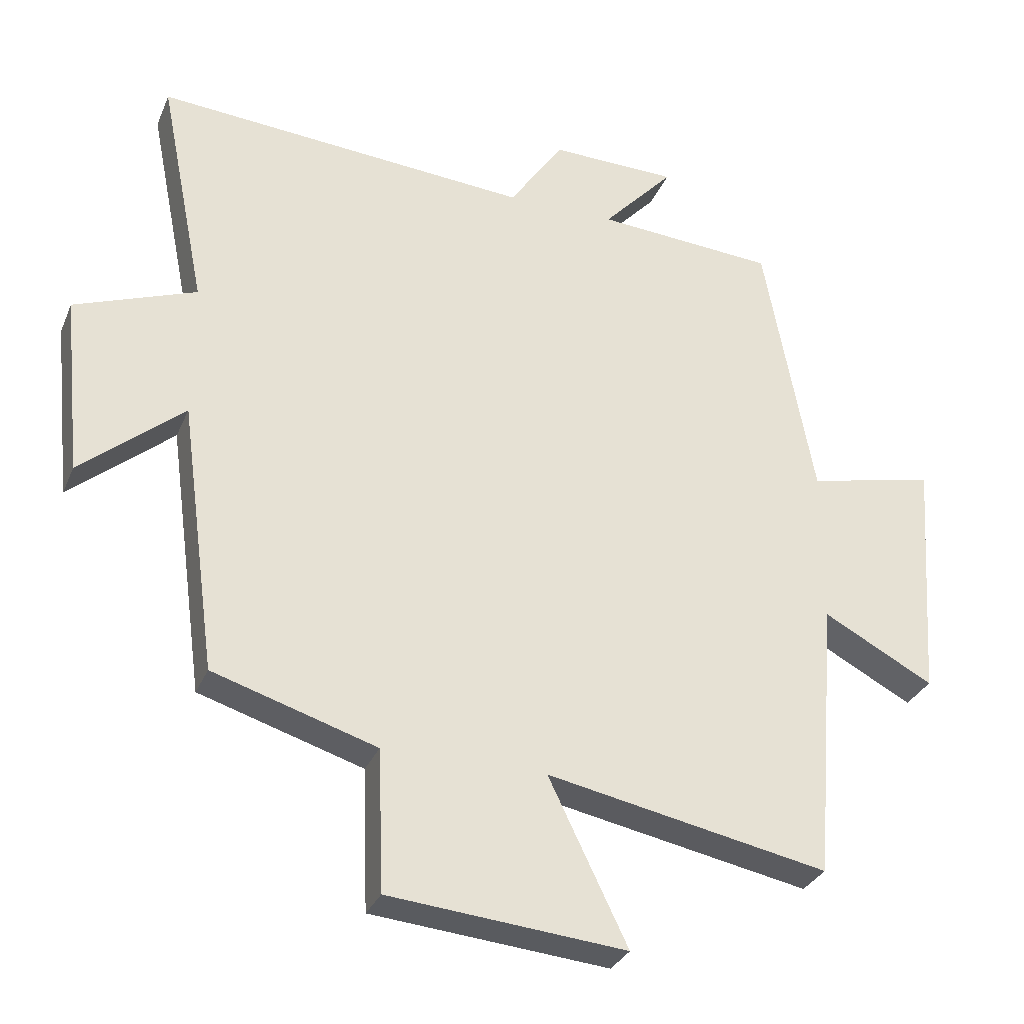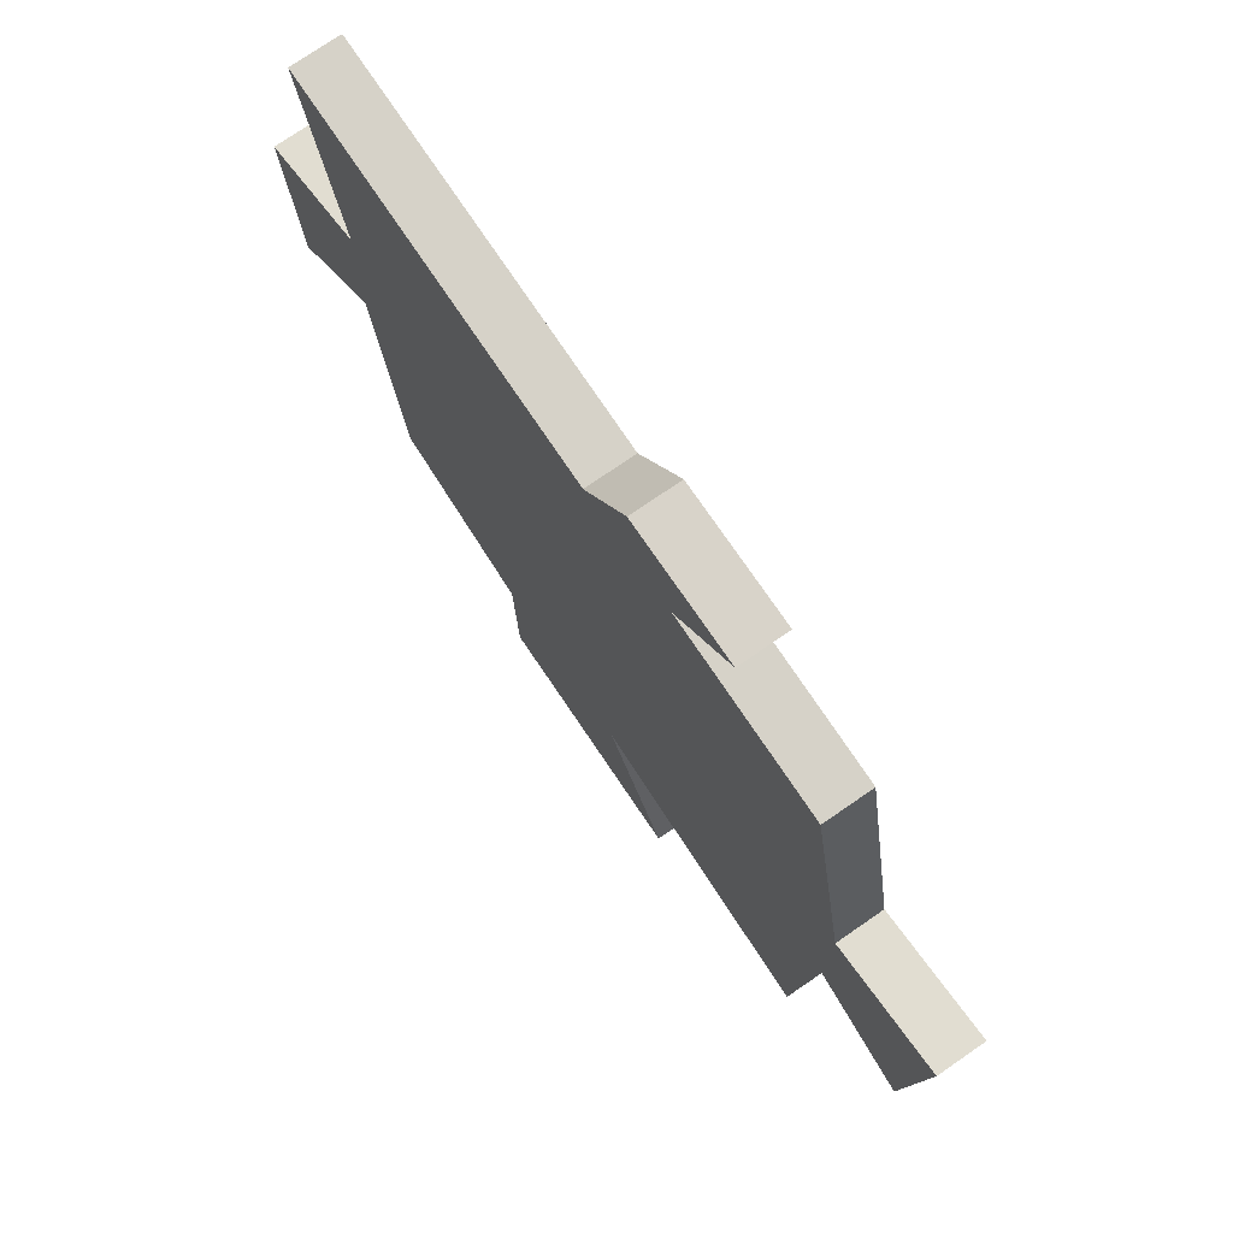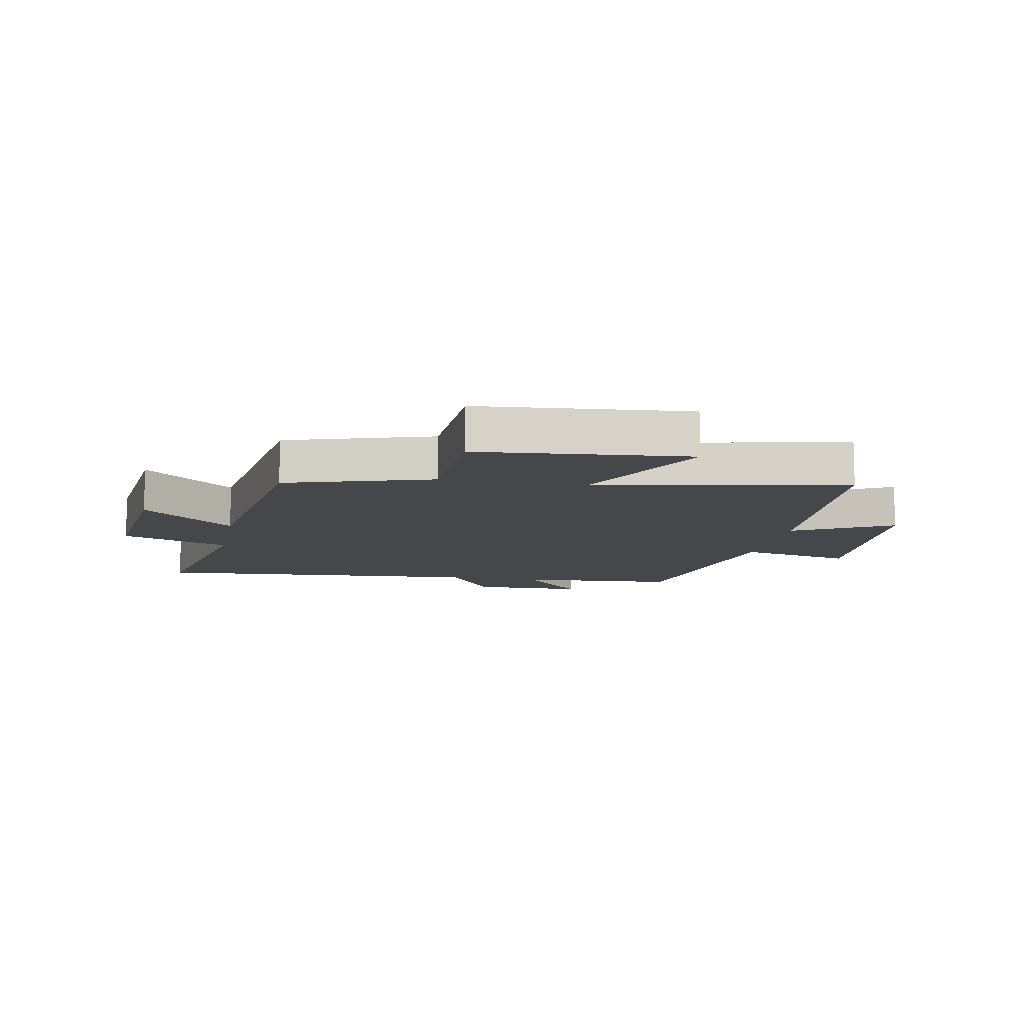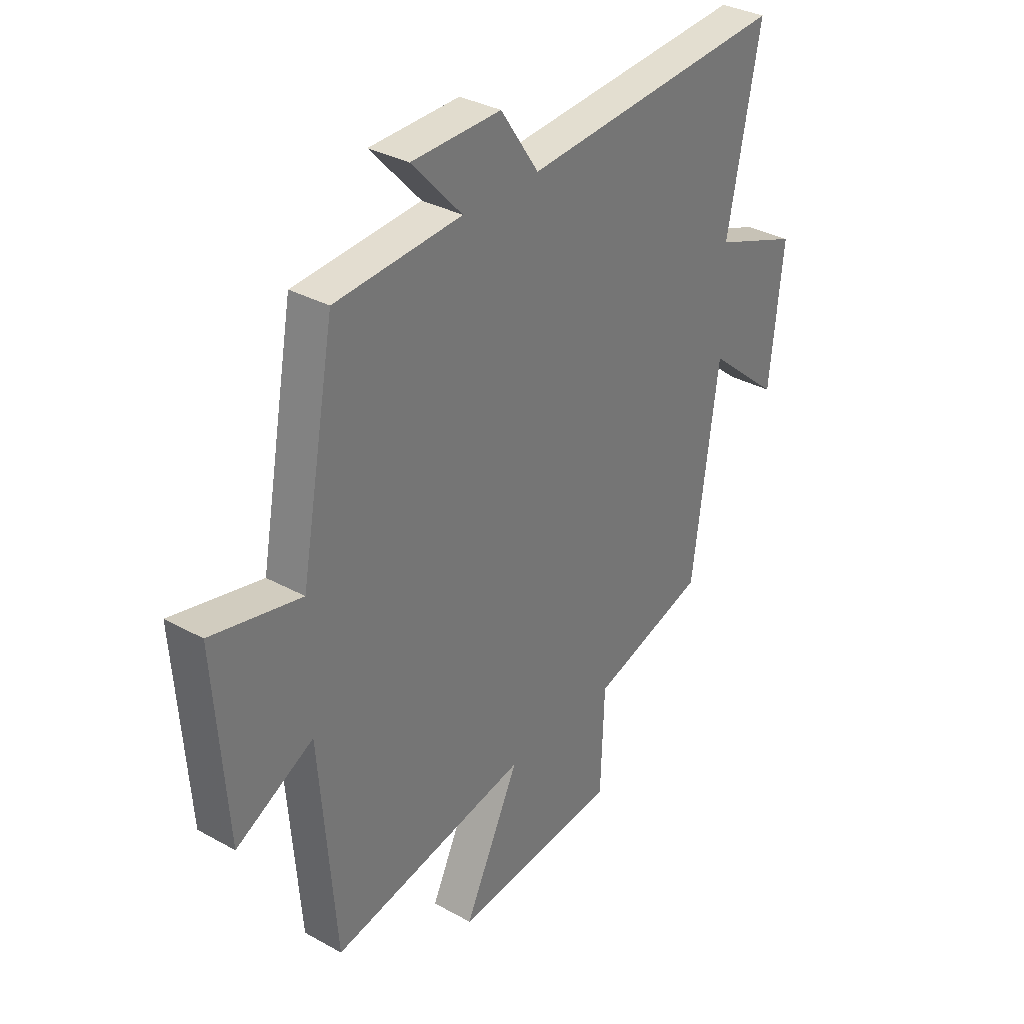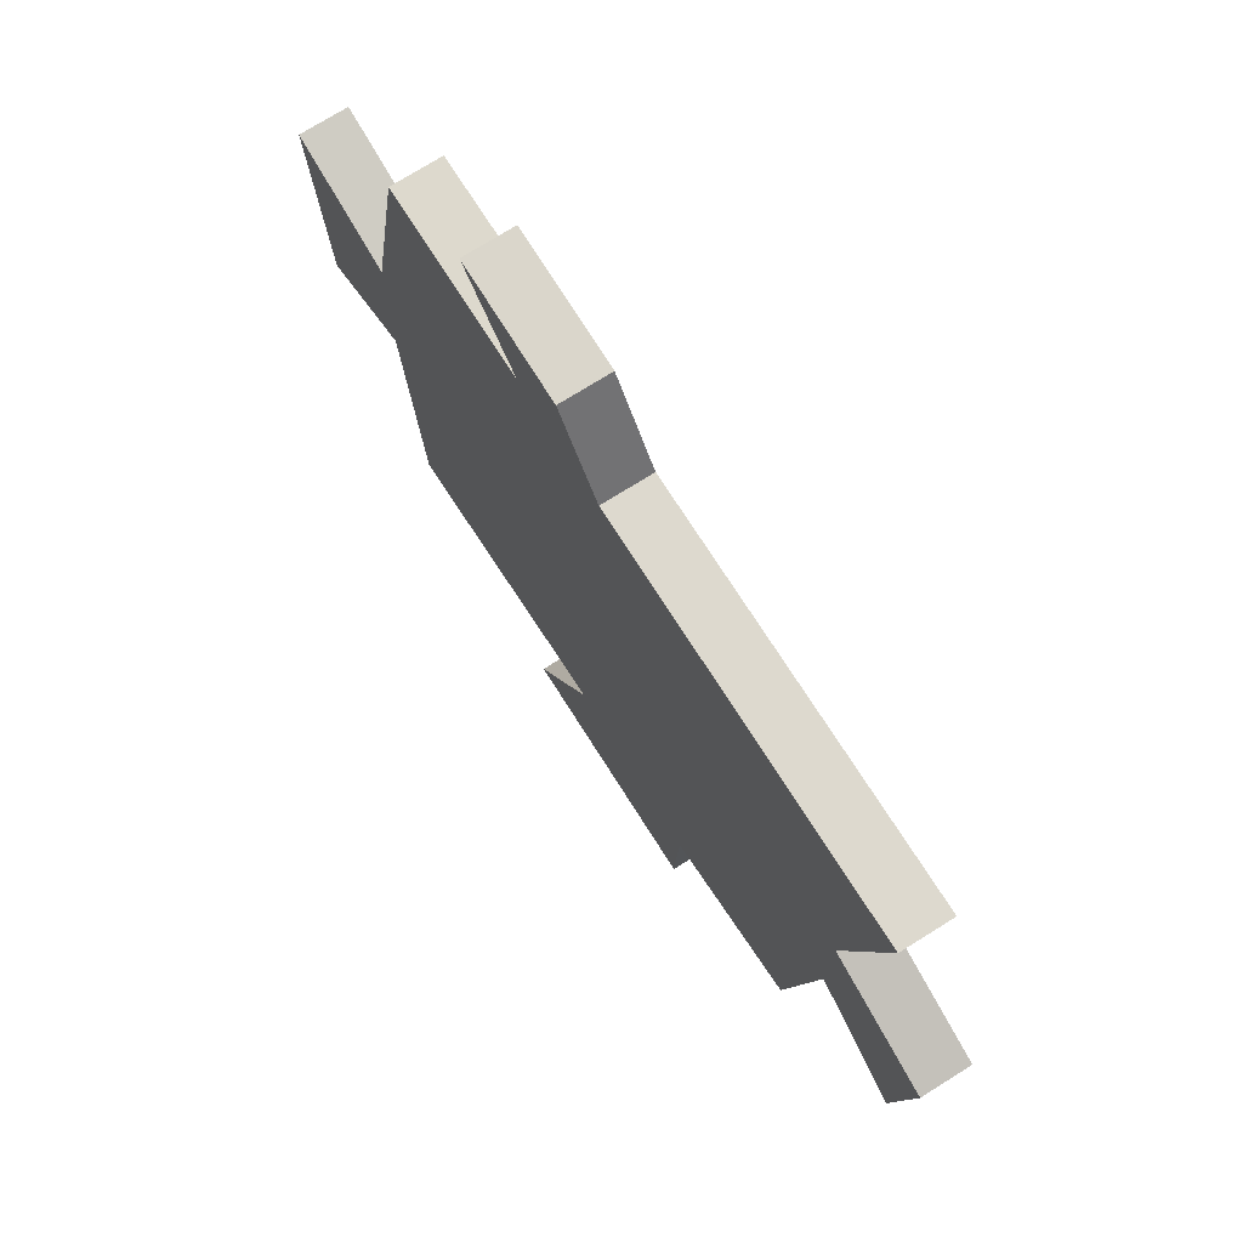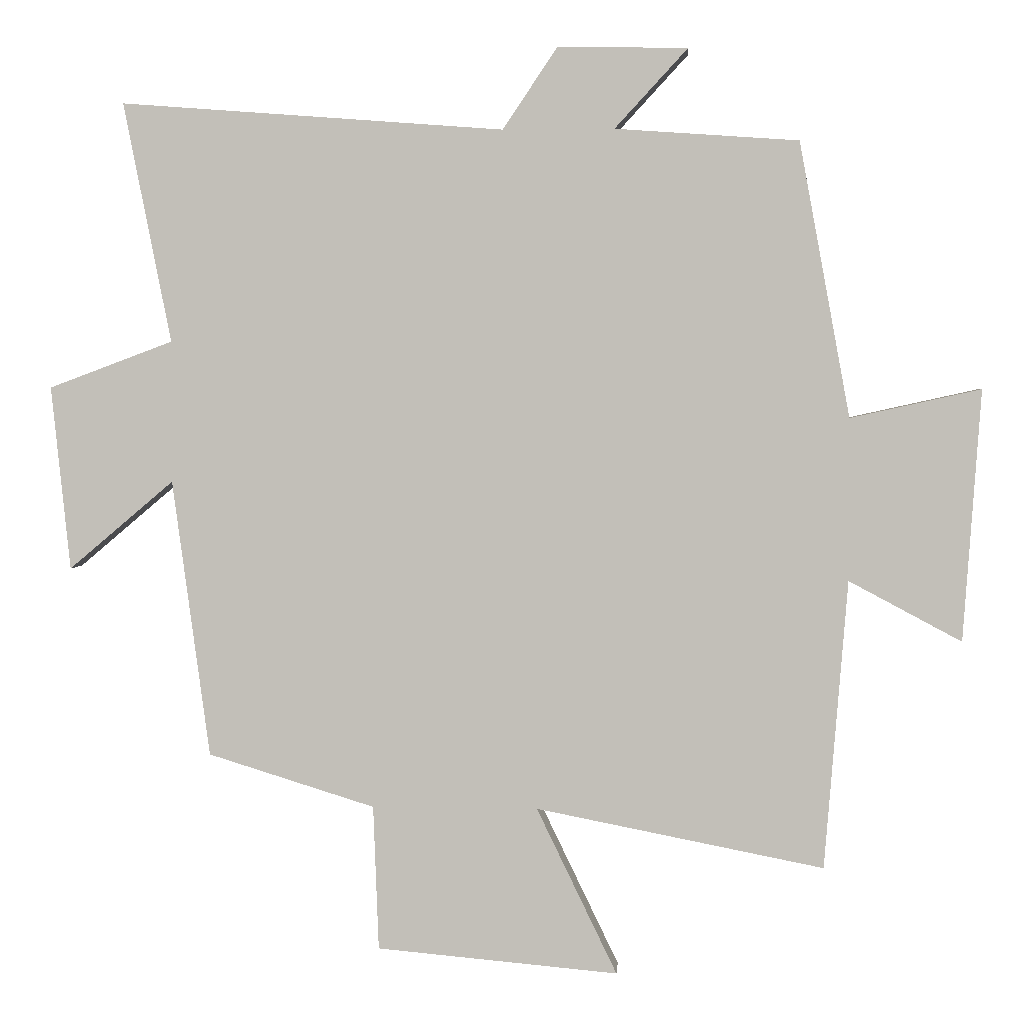
<metadata>
{"format":"obj","ext":"obj","renderer":"f3d","projection":"perspective","resolution":1024,"background":"white","views":[{"elev":-31.1,"azim":159.9,"up":"+Z"},{"elev":75.1,"azim":-124.6,"up":"+Z"},{"elev":-10.6,"azim":169.1,"up":"+Y"},{"elev":33.3,"azim":-52.7,"up":"+Z"},{"elev":74.7,"azim":58.1,"up":"+Z"},{"elev":2.4,"azim":-175.9,"up":"+Z"}]}
</metadata>
<code>
v 0.445 0.07 -0.424
v 0.2 0.07 -0.5
v 0.192 0.07 -0.712
v -0.162 0.07 -0.744
v -0.044 0.07 -0.5
v -0.466 0.07 -0.583
v -0.5 0.07 -0.16
v -0.665 0.07 -0.248
v -0.691 0.07 0.12
v -0.5 0.07 0.078
v -0.426 0.07 0.481
v -0.157 0.07 0.5
v -0.264 0.07 0.616
v -0.074 0.07 0.62
v 0.007 0.07 0.5
v 0.57 0.07 0.543
v 0.5 0.07 0.191
v 0.682 0.07 0.123
v 0.654 0.07 -0.147
v 0.5 0.07 -0.017
v 0.445 0 -0.424
v 0.2 0 -0.5
v 0.192 0 -0.712
v -0.162 0 -0.744
v -0.044 0 -0.5
v -0.466 0 -0.583
v -0.5 0 -0.16
v -0.665 0 -0.248
v -0.691 0 0.12
v -0.5 0 0.078
v -0.426 0 0.481
v -0.157 0 0.5
v -0.264 0 0.616
v -0.074 0 0.62
v 0.007 0 0.5
v 0.57 0 0.543
v 0.5 0 0.191
v 0.682 0 0.123
v 0.654 0 -0.147
v 0.5 0 -0.017
f 17 18 19 20
f 17 20 1 2
f 15 16 17 2
f 12 13 14 15
f 10 11 12 15
f 10 15 2 3
f 7 8 9 10
f 5 6 7 10
f 5 10 3
f 3 4 5
f 40 39 38 37
f 22 21 40 37
f 22 37 36 35
f 35 34 33 32
f 35 32 31 30
f 23 22 35 30
f 30 29 28 27
f 30 27 26 25
f 23 30 25
f 25 24 23
f 1 21 22 2
f 2 22 23 3
f 3 23 24 4
f 4 24 25 5
f 5 25 26 6
f 6 26 27 7
f 7 27 28 8
f 8 28 29 9
f 9 29 30 10
f 10 30 31 11
f 11 31 32 12
f 12 32 33 13
f 13 33 34 14
f 14 34 35 15
f 15 35 36 16
f 16 36 37 17
f 17 37 38 18
f 18 38 39 19
f 19 39 40 20
f 20 40 21 1

</code>
